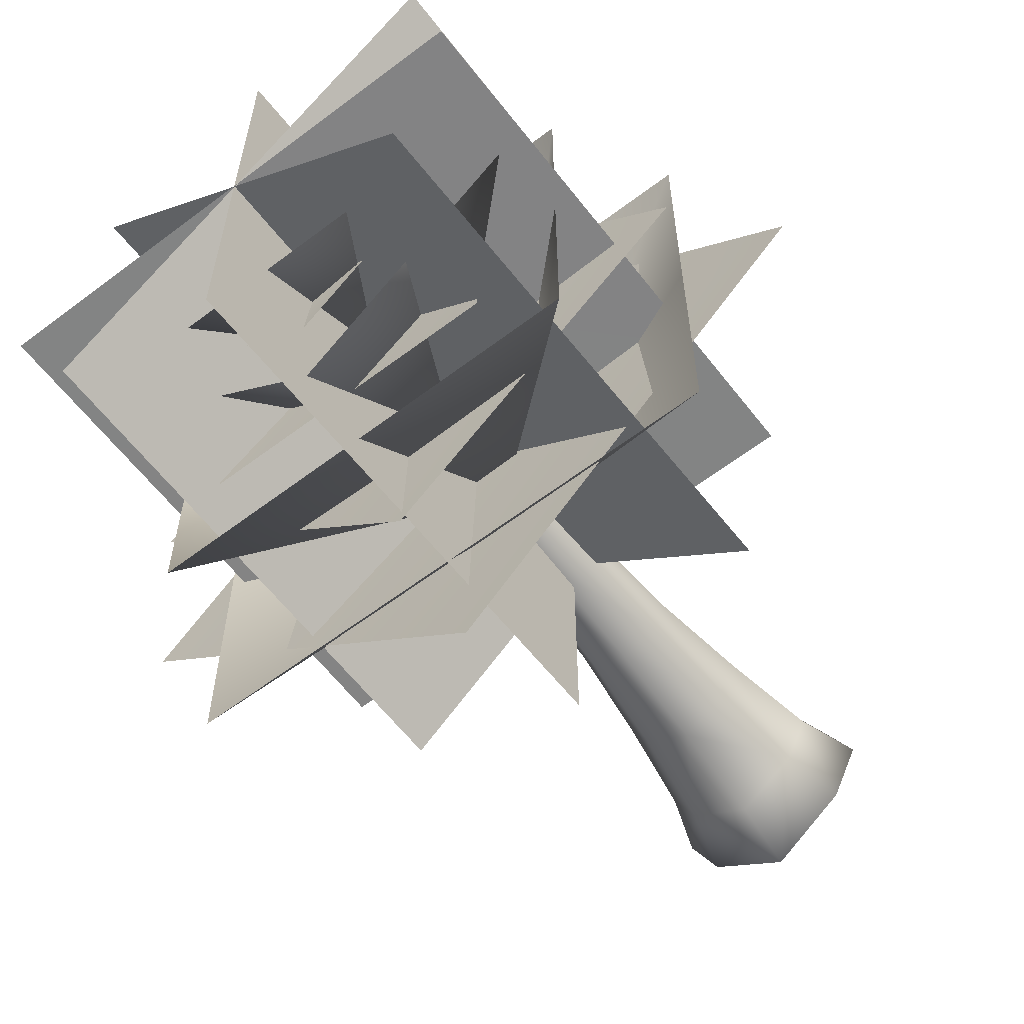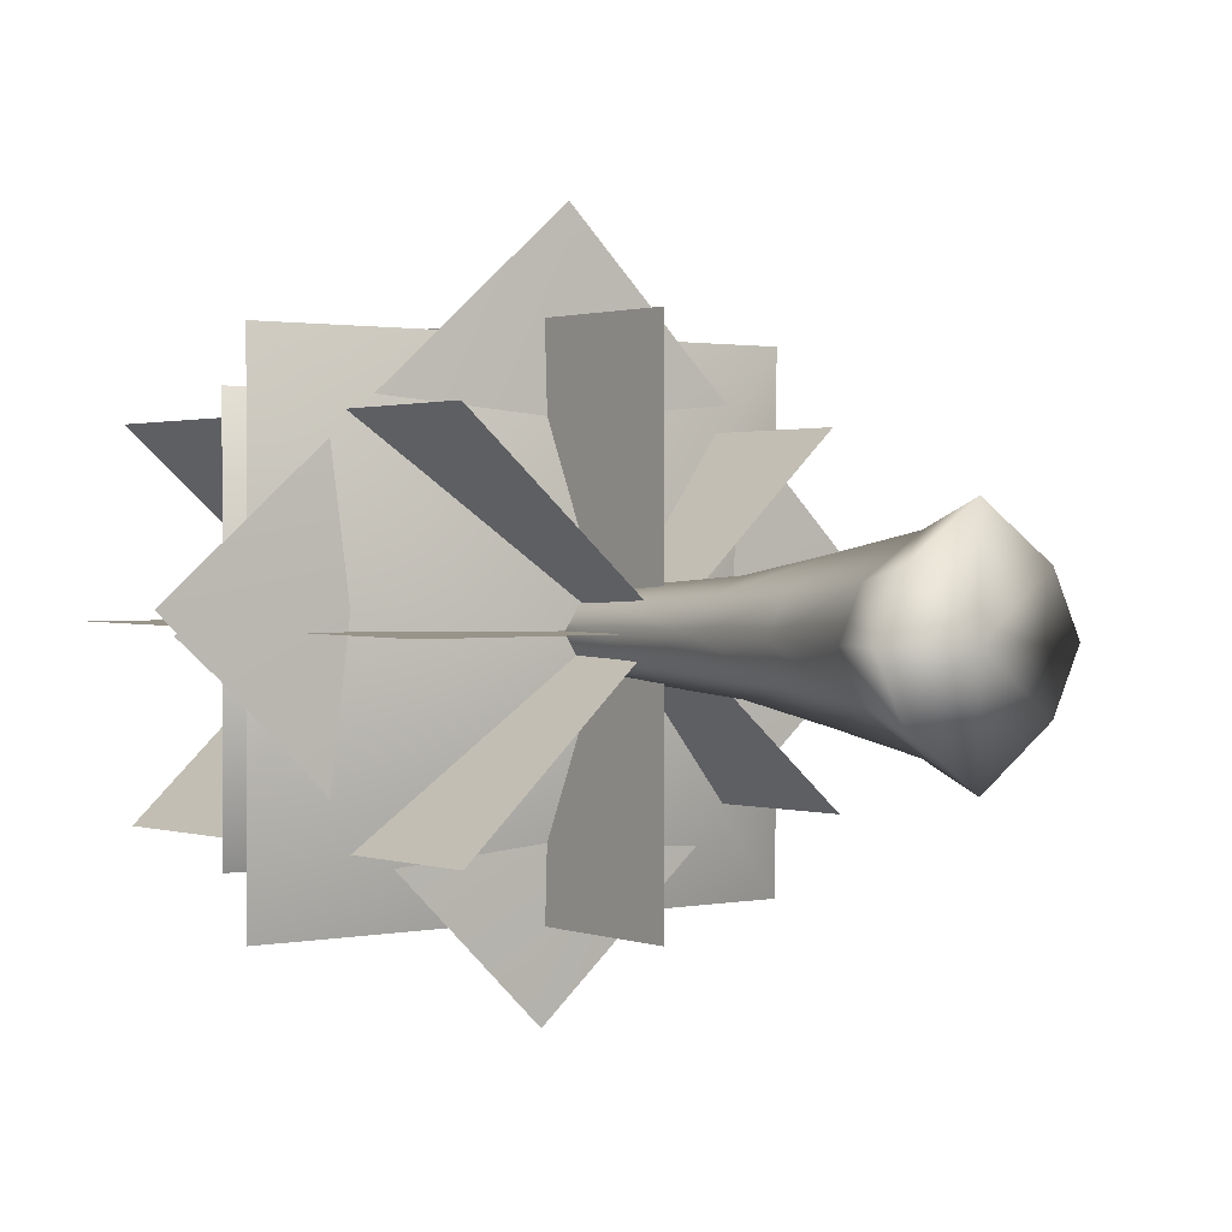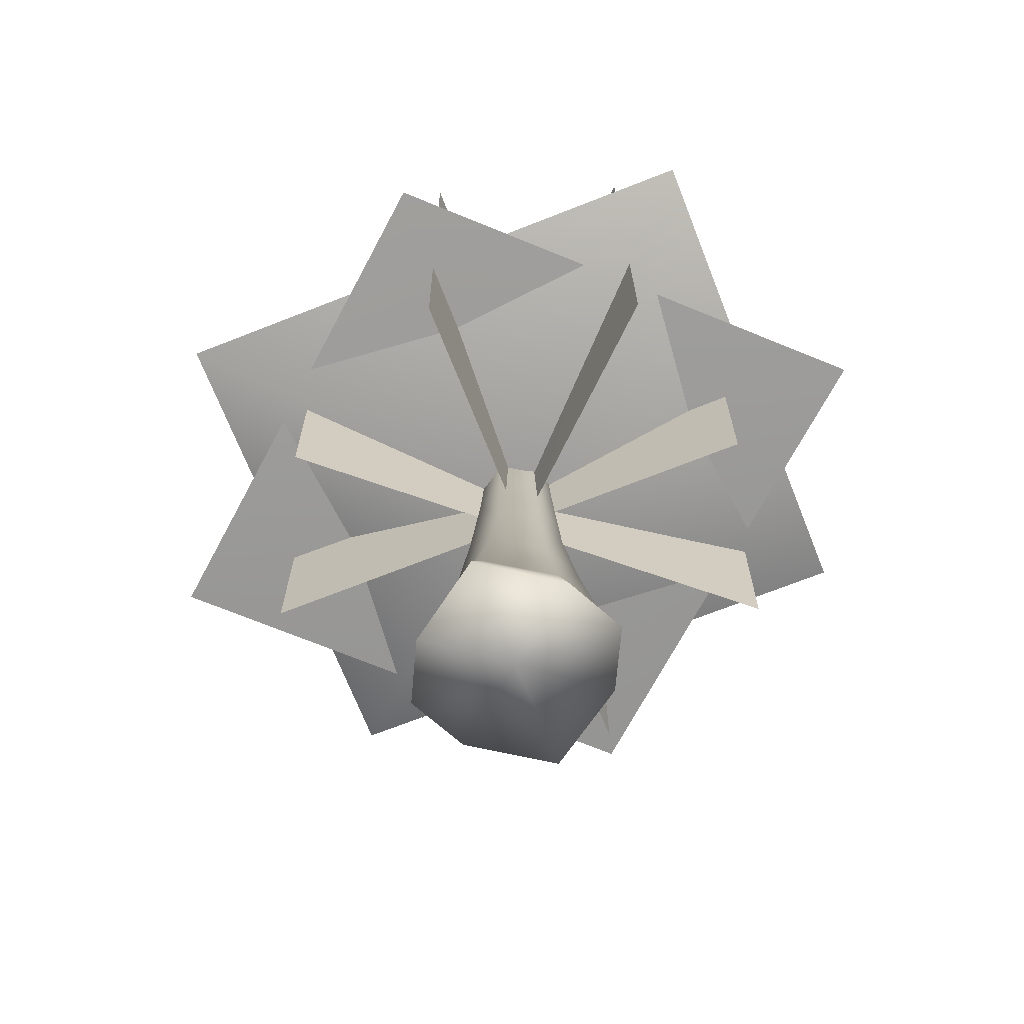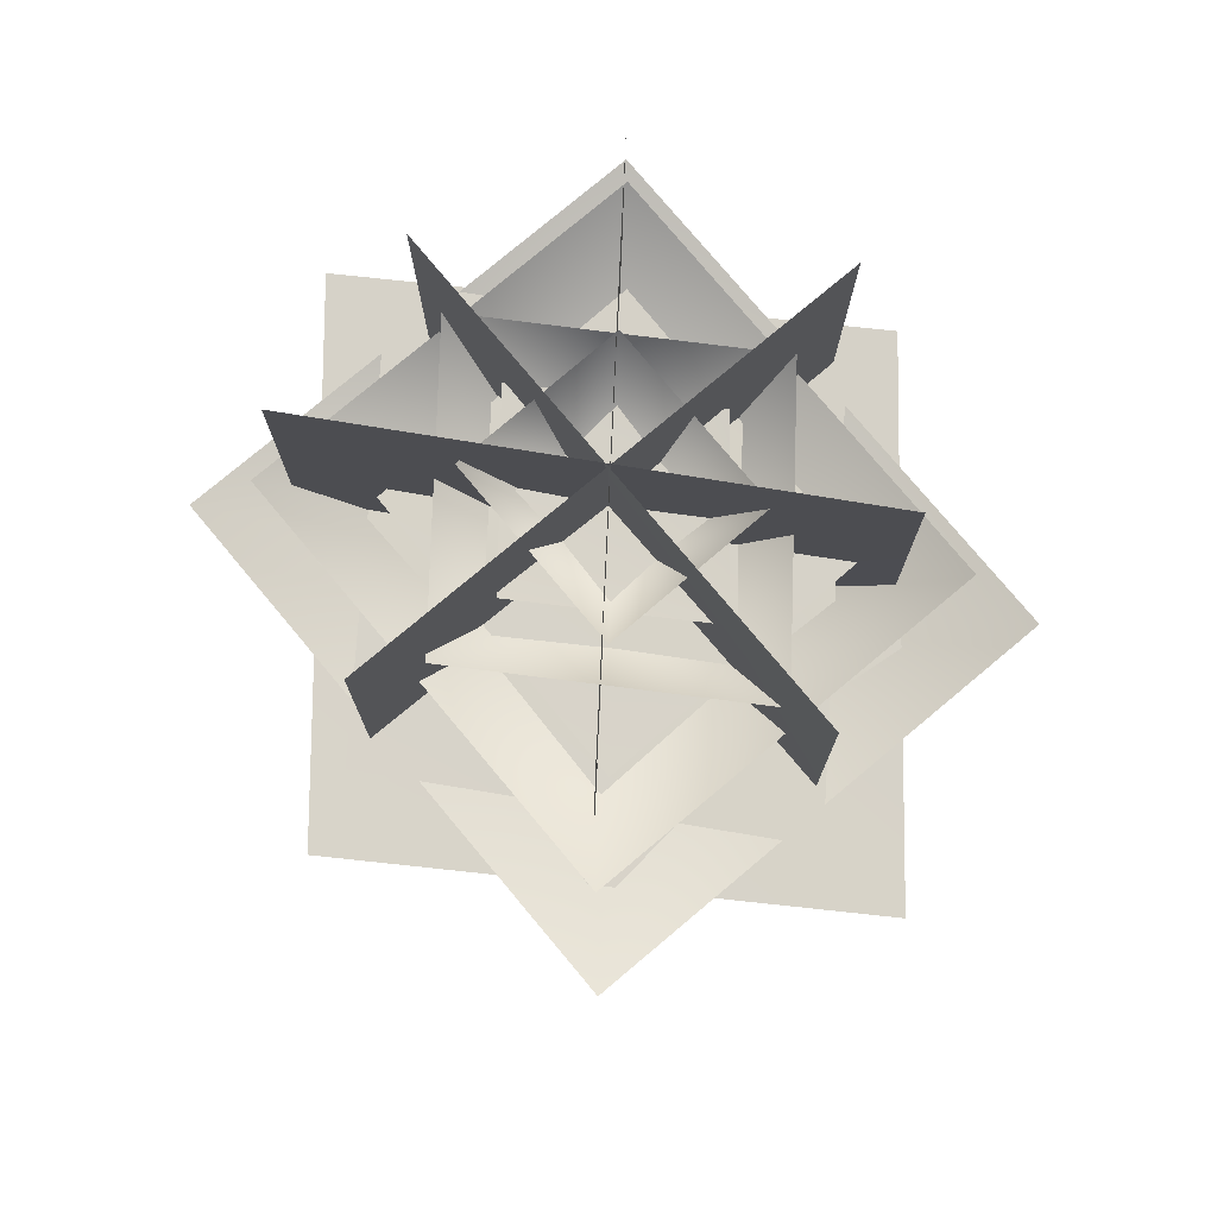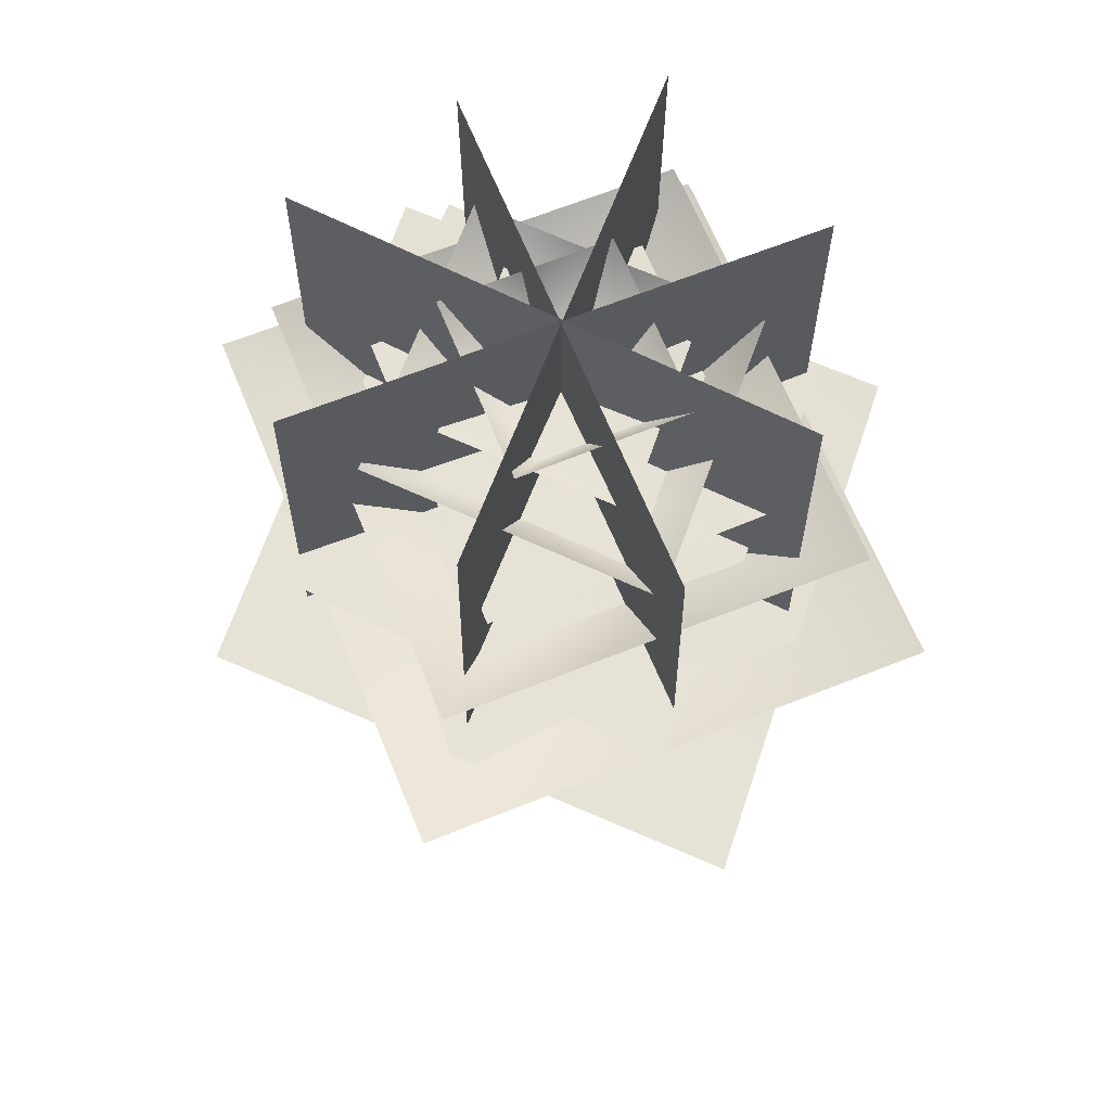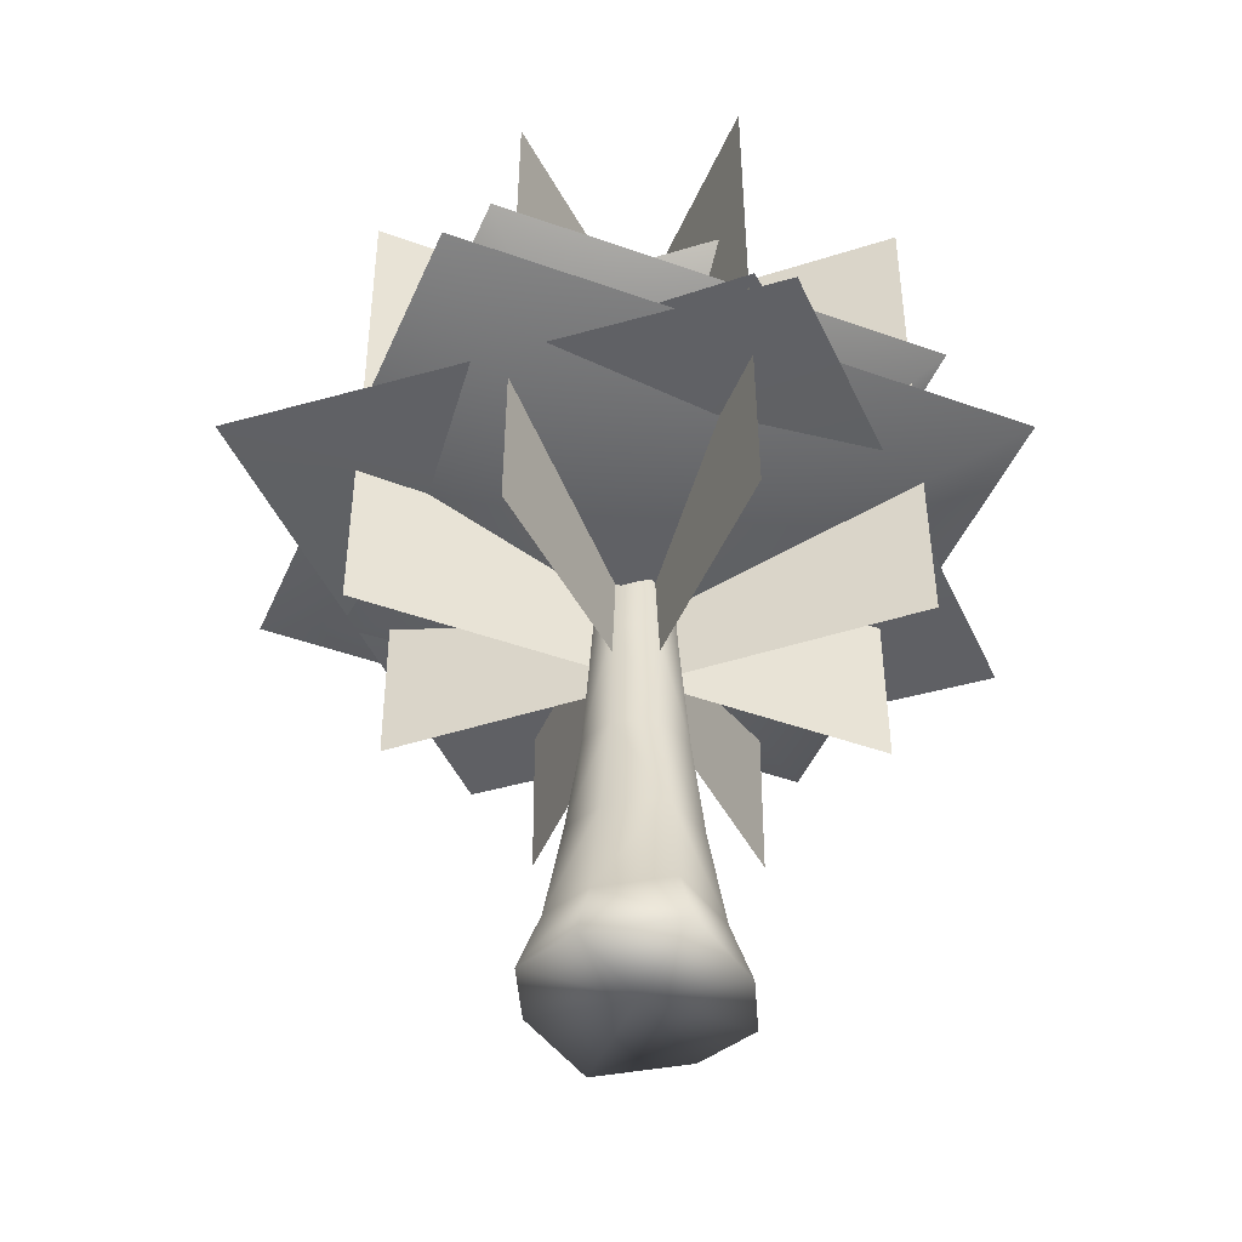
<metadata>
{"format":"obj","ext":"obj","renderer":"f3d","projection":"perspective","resolution":1024,"background":"white","views":[{"elev":-61.0,"azim":-142.3,"up":"+Z"},{"elev":1.3,"azim":-38.0,"up":"+Z"},{"elev":-69.3,"azim":-158.4,"up":"+Y"},{"elev":77.4,"azim":50.1,"up":"+Y"},{"elev":64.6,"azim":68.0,"up":"+Y"},{"elev":-46.0,"azim":157.6,"up":"+Y"}]}
</metadata>
<code>
v -0.8498 0.03306 0.6348
v -0.5324 1.835 0.3934
v 0.529 1.835 0.3934
v 0.8464 0.03306 0.6348
v -0.8498 0.03306 -0.6498
v -0.5324 1.835 -0.4105
v 0.529 1.835 -0.4105
v 0.8464 0.03306 -0.6498
v -0.001731 1.835 -0.7642
v -0.001731 0.03306 -1.25
v -0.001731 1.835 0.7311
v -0.001731 0.03306 1.209
v -0.001731 3.002 -0.5672
v -0.001731 3.002 0.535
v 0.4112 3.002 0.3424
v 0.4112 3.002 -0.3603
v -0.4146 3.002 -0.3603
v -0.4146 3.002 0.3424
v -0.001731 4.422 -0.4669
v -0.001731 4.422 0.4375
v -0.3447 4.422 -0.2692
v -0.3447 4.422 0.2503
v 0.3412 4.422 0.2503
v 0.3412 4.422 -0.2692
v -0.001731 5.883 -0.3499
v -0.001731 5.883 0.3215
v 0.2809 5.883 0.2042
v 0.2809 5.883 -0.2239
v -0.2844 5.883 -0.2239
v -0.2844 5.883 0.2042
v -0.001731 7.729 -0.01308
v -0.001731 0.03306 -0.02053
v -0.001731 0.7164 0.9308
v -0.001731 0.7164 -0.9681
v 0.6722 0.7164 -0.5185
v -0.6757 0.7164 -0.5185
v 0.6722 0.7164 0.5023
v -0.6757 0.7164 0.5023
v 0.9283 0.7164 -0.008111
v 0.3883 5.883 -0.009842
v 0.4716 4.422 -0.009448
v 0.5681 3.002 -0.008974
v 1.169 0.03306 -0.007491
v 0.7307 1.835 -0.008571
v -0.9318 0.7164 -0.008111
v -0.3918 5.883 -0.009842
v -0.475 4.422 -0.009448
v -0.5715 3.002 -0.008974
v -0.7341 1.835 -0.008571
v -1.172 0.03306 -0.007491
v 3.16 6.221 -2.837
v -3.174 6.222 -2.837
v -3.165 6.222 2.836
v 3.17 6.221 2.836
v 3.16 6.221 -0.000242
v -3.165 6.222 -0.000242
v -0.04471 4.887 -0.000242
v 2.524 7.661 -2.33
v -2.563 7.662 -2.33
v -2.555 7.662 2.321
v 2.532 7.661 2.321
v 2.524 7.661 -0.004394
v -2.555 7.662 -0.004394
v -0.01595 5.246 -0.004394
v 2.46 8.488 -0.02206
v -0.02237 8.488 -2.234
v -2.451 8.489 0.0213
v 0.03129 8.488 2.233
v 1.244 8.488 1.104
v -1.235 8.488 -1.105
v 0.001941 6.181 -0.000366
v 1.058 9.247 -0.9636
v -1.072 9.247 -0.9677
v -1.051 9.247 0.954
v 1.079 9.246 0.9581
v 1.067 9.246 -0.002752
v -1.06 9.247 -0.006887
v 0.003681 7.519 -0.00482
v -0.06771 5.921 -3.84
v -4.288 5.921 0.2377
v 0.2696 5.921 4.117
v 4.49 5.921 0.03913
v 2.208 5.921 -1.897
v -2.006 5.921 2.174
v 0.07266 5.761 0.1657
v -0.02653 6.954 -3.021
v -3.494 6.954 -0.03264
v 0.03751 6.954 3.337
v 3.505 6.954 0.348
v 1.736 6.954 -1.334
v -1.725 6.954 1.65
v 0.005183 6.86 0.158
v 1.746 7.85 -1.551
v -1.683 7.85 -1.581
v -1.615 7.85 1.531
v 1.814 7.85 1.561
v 1.777 7.85 0.005438
v -1.646 7.85 -0.02477
v 0.06368 7.776 -0.008088
v 0.004418 8.635 -1.387
v -1.529 8.635 0.05509
v 0.01212 8.635 1.372
v 1.545 8.635 -0.07005
v 0.7736 8.635 -0.7275
v -0.7571 8.635 0.7126
v 0.008303 8.512 -0.007511
v -0.06275 4.041 -2.864
v -0.06288 4.042 2.976
v -0.0208 9.898 2.968
v -0.02058 9.908 -2.854
v -0.04167 6.974 -2.851
v -0.04168 6.993 2.973
v -0.03919 6.981 0.1118
v 3.039 4.041 -0.000603
v -2.8 4.042 -0.005122
v -2.793 9.898 0.03696
v 3.029 9.908 0.04155
v 3.026 6.974 0.02047
v -2.798 6.993 0.01608
v 0.06328 6.981 0.02072
v -2.326 4.041 2.061
v 2.084 4.042 -1.767
v 2.051 9.898 -1.794
v -2.346 9.908 2.022
v -2.331 6.974 2.037
v 2.068 6.993 -1.781
v -0.09453 6.981 0.09268
v -2.31 4.041 -2.025
v 1.992 4.042 1.923
v 2.015 9.898 1.888
v -2.274 9.908 -2.049
v -2.286 6.974 -2.032
v 2.005 6.993 1.906
v -0.1016 6.981 -0.03042
o Tree_01
g Tree_01
f 1 12 33
f 1 33 38
f 1 32 12
f 2 18 48
f 2 48 49
f 2 38 33
f 2 33 11
f 3 11 33
f 3 33 37
f 3 15 14
f 3 14 11
f 4 32 43
f 4 37 33
f 4 33 12
f 5 50 45
f 5 45 36
f 6 17 13
f 6 13 9
f 6 49 48
f 6 48 17
f 7 44 39
f 7 39 35
f 8 32 10
f 8 43 32
f 9 13 16
f 9 16 7
f 9 34 36
f 9 36 6
f 10 32 5
f 10 34 35
f 10 35 8
f 11 14 18
f 11 18 2
f 12 32 4
f 13 19 24
f 13 24 16
f 14 20 22
f 14 22 18
f 15 23 20
f 15 20 14
f 16 42 44
f 16 44 7
f 17 21 19
f 17 19 13
f 19 25 28
f 19 28 24
f 20 26 30
f 20 30 22
f 21 29 25
f 21 25 19
f 22 47 48
f 22 48 18
f 23 27 26
f 23 26 20
f 24 41 42
f 24 42 16
f 25 31 28
f 26 31 30
f 27 31 26
f 28 40 41
f 28 41 24
f 29 31 25
f 30 46 47
f 30 47 22
f 31 40 28
f 31 46 30
f 32 50 5
f 35 34 9
f 35 9 7
f 35 39 43
f 35 43 8
f 36 34 10
f 36 10 5
f 36 45 49
f 36 49 6
f 37 39 44
f 37 44 3
f 38 45 50
f 38 50 1
f 40 31 27
f 41 40 27
f 41 27 23
f 42 41 23
f 42 23 15
f 43 39 37
f 43 37 4
f 44 42 15
f 44 15 3
f 46 31 29
f 47 46 29
f 47 29 21
f 48 47 21
f 48 21 17
f 49 45 38
f 49 38 2
f 50 32 1
f 55 57 54
f 57 53 54
f 57 56 53
f 51 57 55
f 51 52 57
f 52 56 57
f 62 64 61
f 64 60 61
f 64 63 60
f 58 64 62
f 58 59 64
f 59 63 64
f 69 71 68
f 71 67 68
f 71 70 67
f 65 71 69
f 65 66 71
f 66 70 71
f 76 78 75
f 78 74 75
f 78 77 74
f 72 78 76
f 72 73 78
f 73 77 78
f 83 85 82
f 85 81 82
f 85 84 81
f 79 85 83
f 79 80 85
f 80 84 85
f 90 92 89
f 92 88 89
f 92 91 88
f 86 92 90
f 86 87 92
f 87 91 92
f 97 99 96
f 99 95 96
f 99 98 95
f 93 99 97
f 93 94 99
f 94 98 99
f 104 106 103
f 106 102 103
f 106 105 102
f 100 106 104
f 100 101 106
f 101 105 106
f 111 113 110
f 113 109 110
f 113 112 109
f 107 113 111
f 107 108 113
f 108 112 113
f 118 120 117
f 120 116 117
f 120 119 116
f 114 120 118
f 114 115 120
f 115 119 120
f 125 127 124
f 127 123 124
f 127 126 123
f 121 127 125
f 121 122 127
f 122 126 127
f 132 134 131
f 134 130 131
f 134 133 130
f 128 134 132
f 128 129 134
f 129 133 134

</code>
